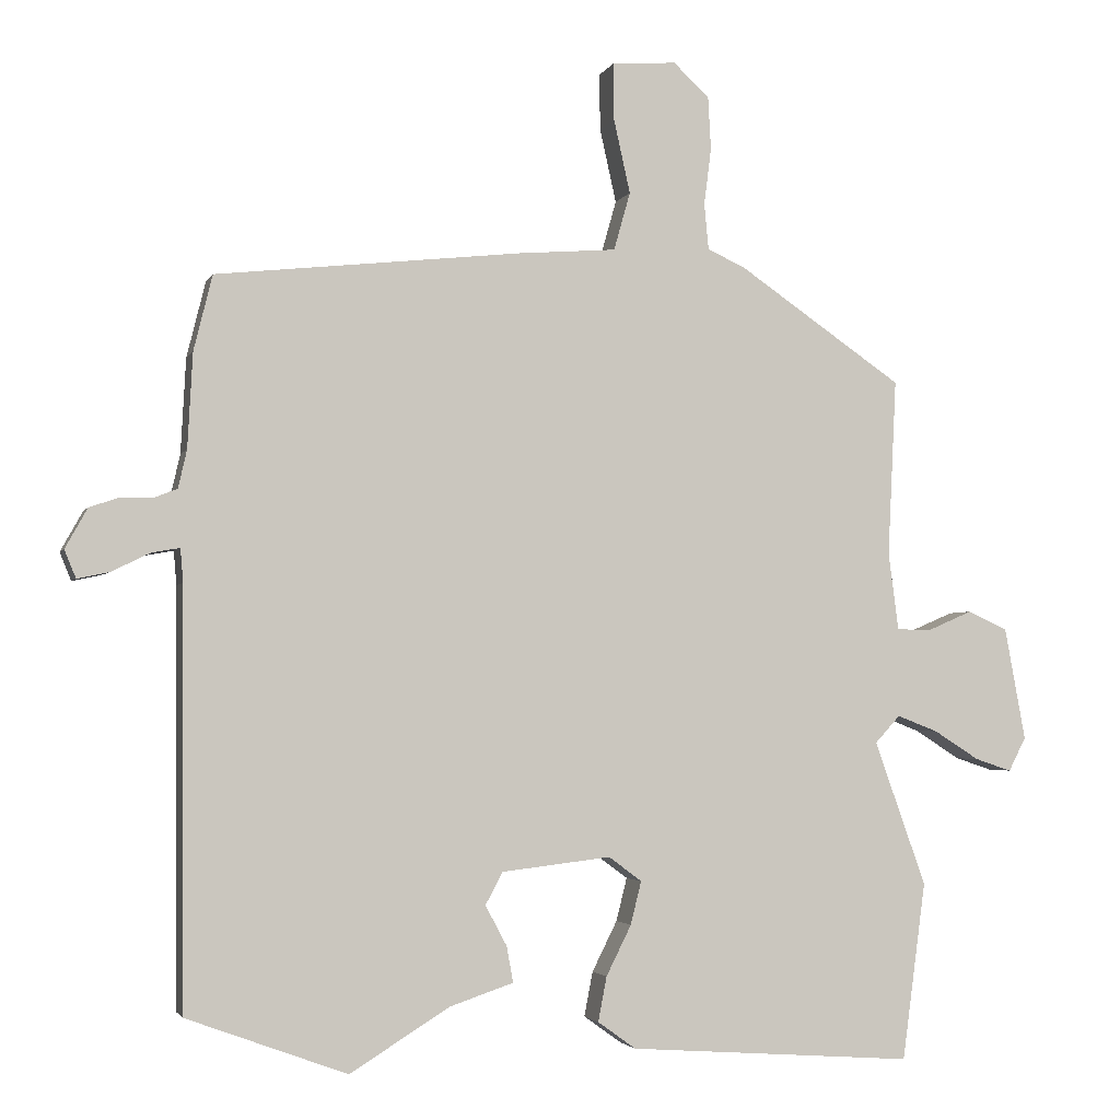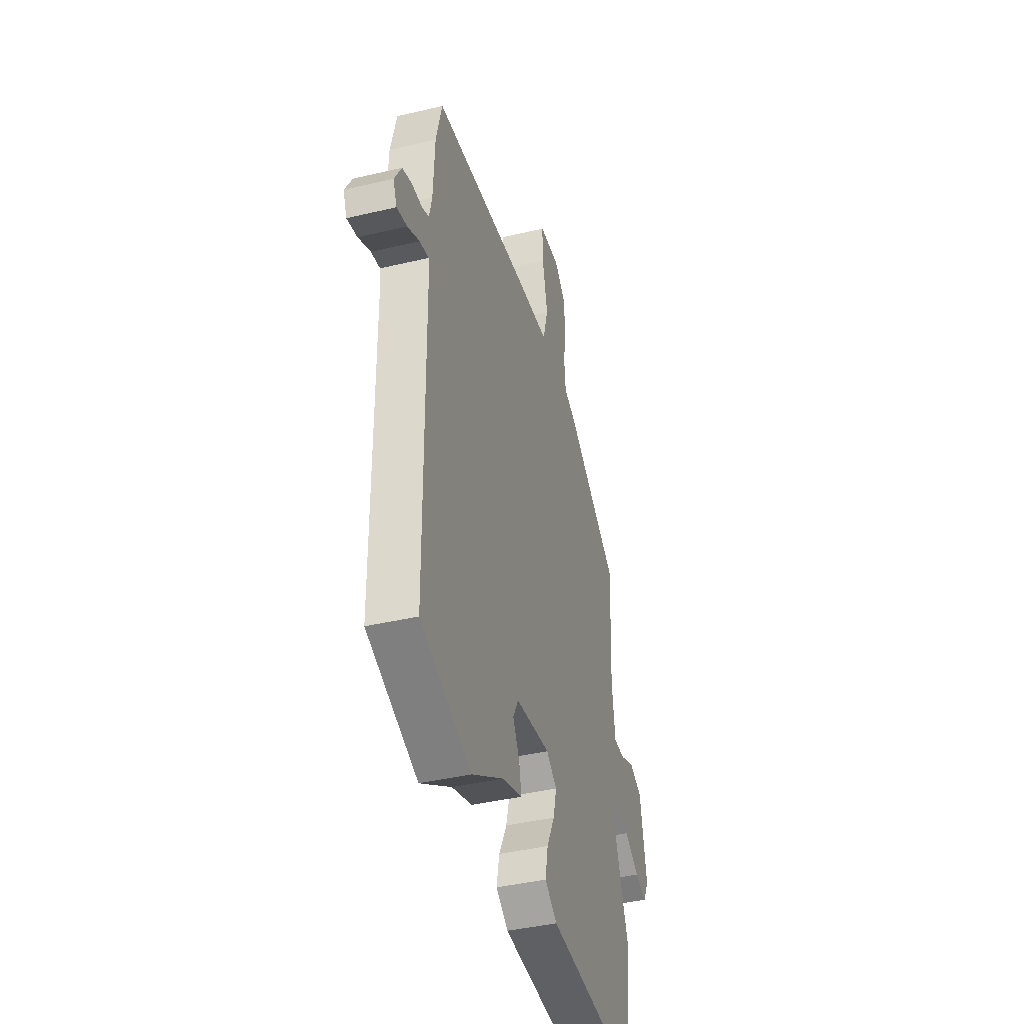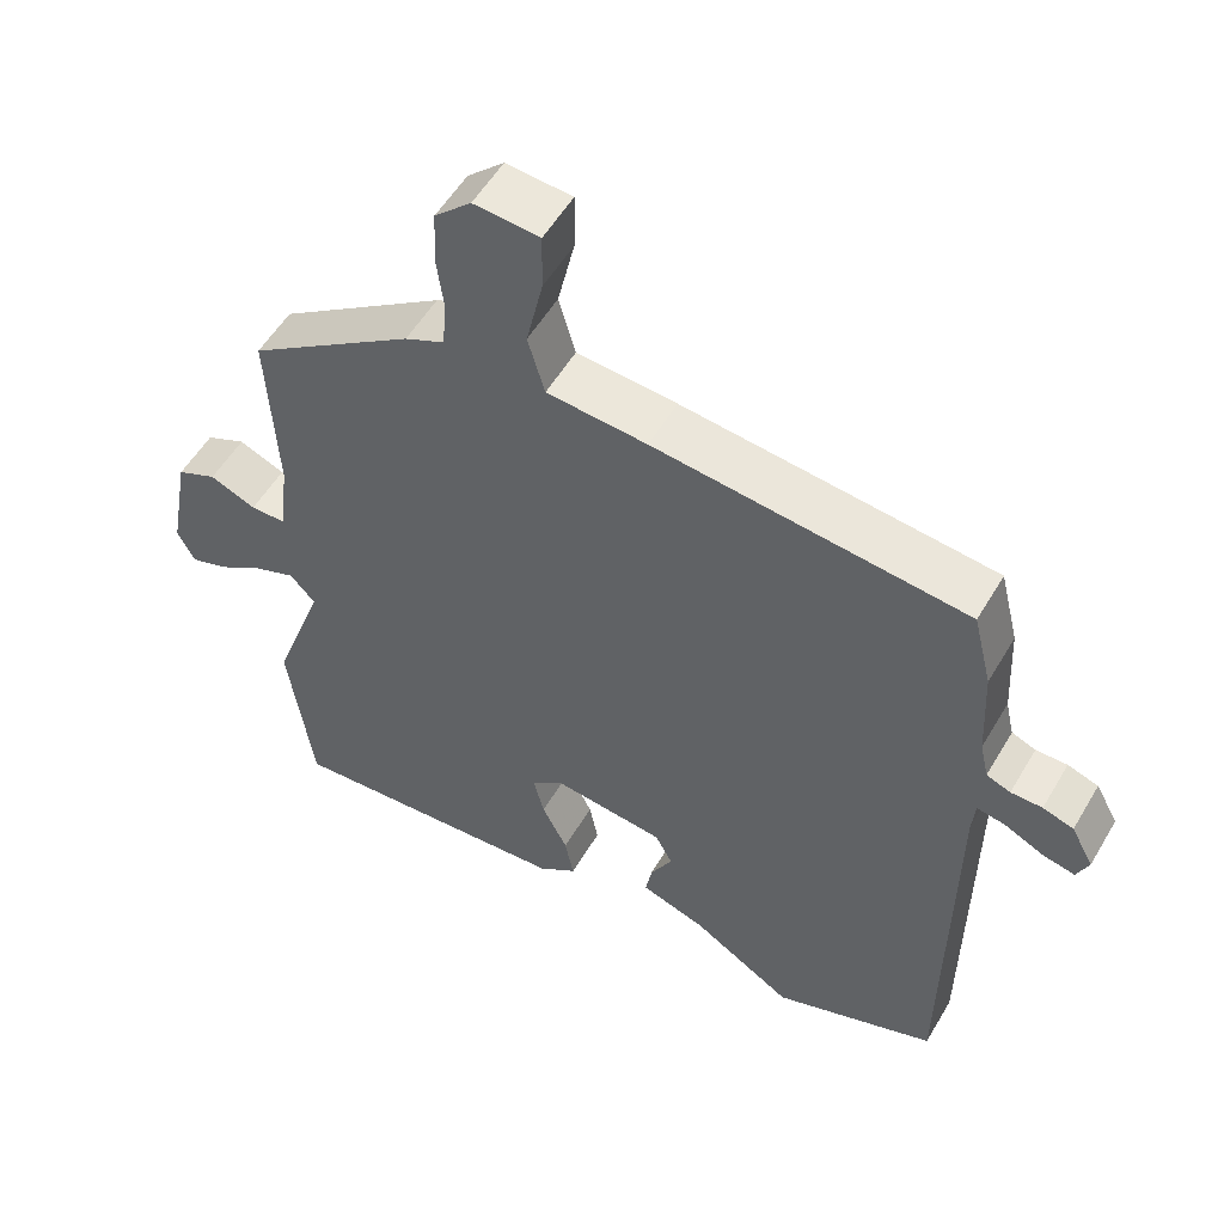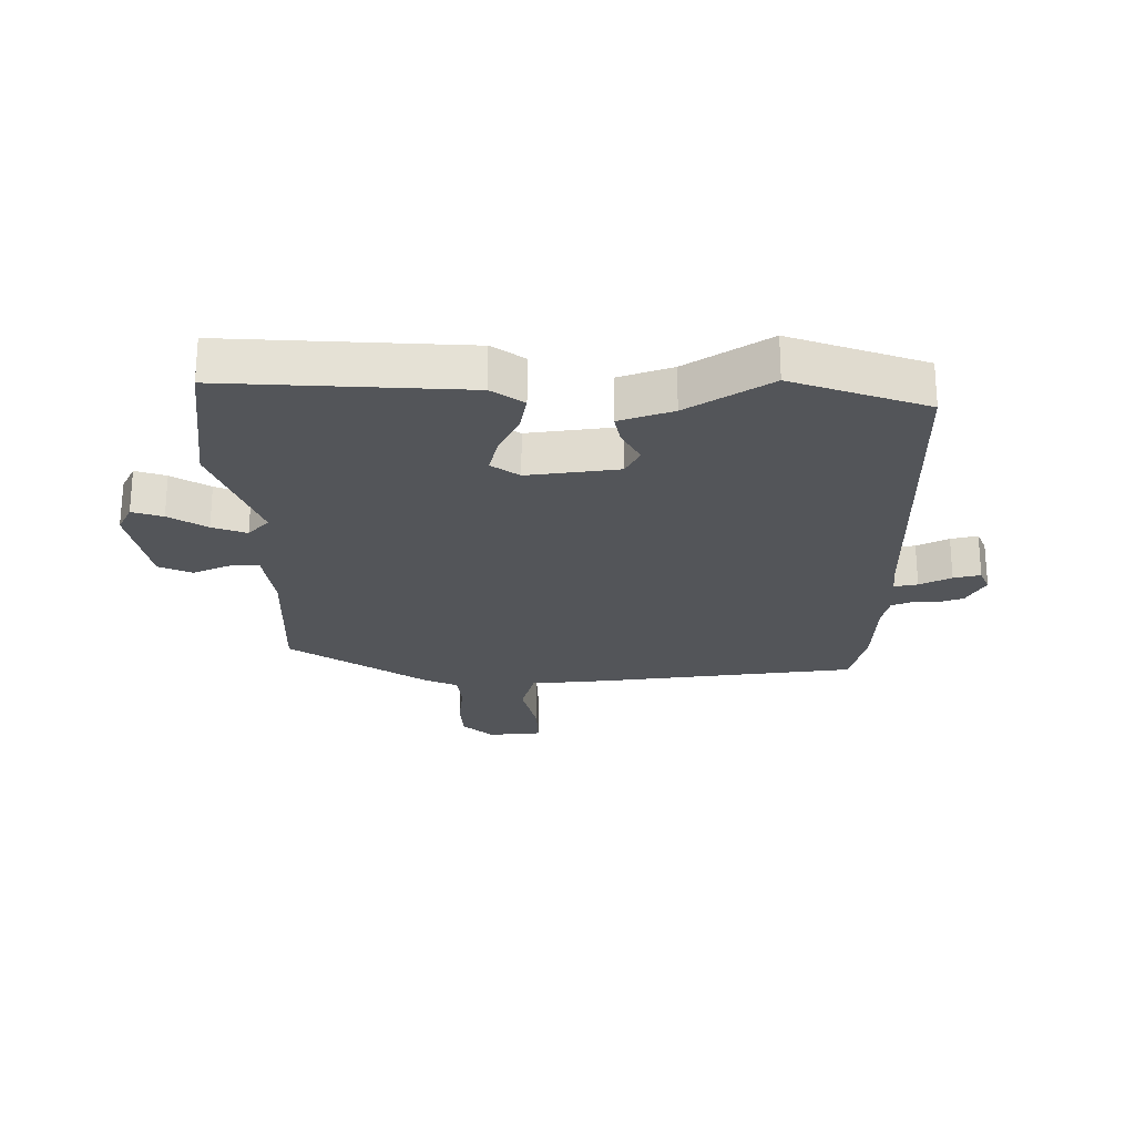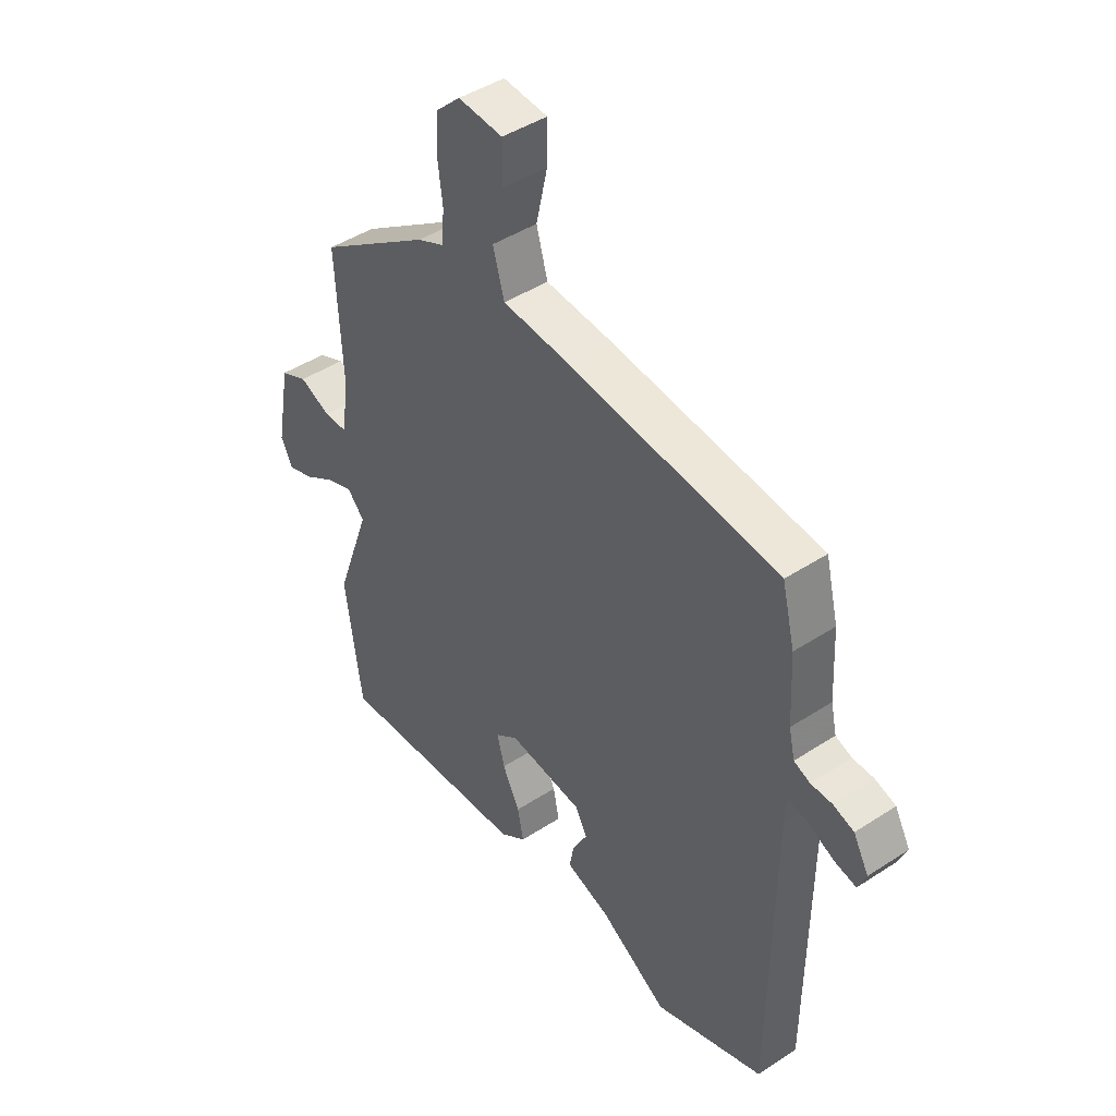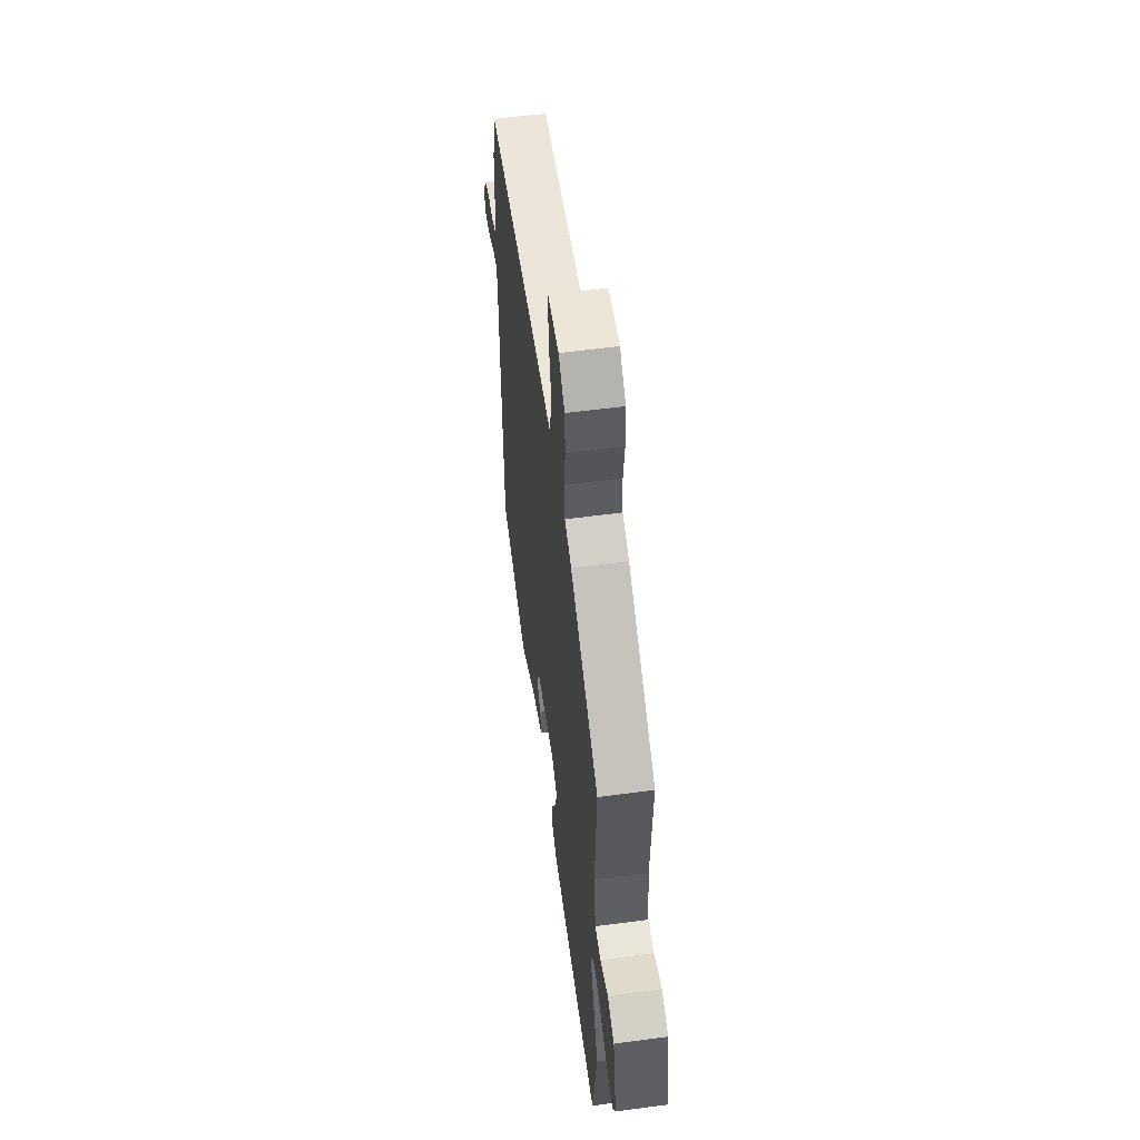
<metadata>
{"format":"obj","ext":"obj","renderer":"f3d","projection":"perspective","resolution":1024,"background":"white","views":[{"elev":-3.0,"azim":-15.3,"up":"+Z"},{"elev":-41.0,"azim":-73.9,"up":"+Z"},{"elev":54.6,"azim":-149.9,"up":"+Z"},{"elev":-24.1,"azim":-179.0,"up":"+Y"},{"elev":44.8,"azim":-127.2,"up":"+Z"},{"elev":57.3,"azim":82.1,"up":"+Z"}]}
</metadata>
<code>
v 0.523 0.07 -0.33
v 0.49 0.07 -0.577
v 0.092 0.07 -0.549
v 0.039 0.07 -0.511
v 0.051 0.07 -0.449
v 0.086 0.07 -0.379
v 0.101 0.07 -0.319
v 0.055 0.07 -0.285
v -0.097 0.07 -0.303
v -0.121 0.07 -0.348
v -0.091 0.07 -0.404
v -0.082 0.07 -0.454
v -0.171 0.07 -0.484
v -0.309 0.07 -0.57
v -0.532 0.07 -0.488
v -0.536 0.07 0.087
v -0.54 0.07 0.134
v -0.579 0.07 0.127
v -0.632 0.07 0.101
v -0.677 0.07 0.091
v -0.693 0.07 0.13
v -0.662 0.07 0.186
v -0.62 0.07 0.2
v -0.577 0.07 0.2
v -0.544 0.07 0.213
v -0.532 0.07 0.266
v -0.525 0.07 0.398
v -0.499 0.07 0.503
v -0.074 0.07 0.55
v 0.063 0.07 0.561
v 0.086 0.07 0.642
v 0.063 0.07 0.745
v 0.062 0.07 0.824
v 0.152 0.07 0.831
v 0.202 0.07 0.784
v 0.206 0.07 0.711
v 0.196 0.07 0.632
v 0.202 0.07 0.568
v 0.256 0.07 0.543
v 0.484 0.07 0.387
v 0.472 0.07 0.141
v 0.486 0.07 0.033
v 0.534 0.07 0.032
v 0.597 0.07 0.059
v 0.652 0.07 0.034
v 0.681 0.07 -0.123
v 0.657 0.07 -0.17
v 0.606 0.07 -0.153
v 0.543 0.07 -0.113
v 0.486 0.07 -0.091
v 0.451 0.07 -0.129
v 0.523 0 -0.33
v 0.49 0 -0.577
v 0.092 0 -0.549
v 0.039 0 -0.511
v 0.051 0 -0.449
v 0.086 0 -0.379
v 0.101 0 -0.319
v 0.055 0 -0.285
v -0.097 0 -0.303
v -0.121 0 -0.348
v -0.091 0 -0.404
v -0.082 0 -0.454
v -0.171 0 -0.484
v -0.309 0 -0.57
v -0.532 0 -0.488
v -0.536 0 0.087
v -0.54 0 0.134
v -0.579 0 0.127
v -0.632 0 0.101
v -0.677 0 0.091
v -0.693 0 0.13
v -0.662 0 0.186
v -0.62 0 0.2
v -0.577 0 0.2
v -0.544 0 0.213
v -0.532 0 0.266
v -0.525 0 0.398
v -0.499 0 0.503
v -0.074 0 0.55
v 0.063 0 0.561
v 0.086 0 0.642
v 0.063 0 0.745
v 0.062 0 0.824
v 0.152 0 0.831
v 0.202 0 0.784
v 0.206 0 0.711
v 0.196 0 0.632
v 0.202 0 0.568
v 0.256 0 0.543
v 0.484 0 0.387
v 0.472 0 0.141
v 0.486 0 0.033
v 0.534 0 0.032
v 0.597 0 0.059
v 0.652 0 0.034
v 0.681 0 -0.123
v 0.657 0 -0.17
v 0.606 0 -0.153
v 0.543 0 -0.113
v 0.486 0 -0.091
v 0.451 0 -0.129
f 46 47 48 49
f 46 49 50
f 43 44 45 46
f 42 43 46 50
f 41 42 50 51
f 38 39 40 41
f 34 35 36 37
f 34 37 38
f 31 32 33 34
f 30 31 34 38
f 26 27 28 29
f 25 26 29 30
f 21 22 23 24
f 21 24 25
f 18 19 20 21
f 17 18 21 25
f 16 17 25 30
f 13 14 15 16
f 10 11 12 13
f 10 13 16 30
f 3 4 5 6
f 3 6 7
f 51 1 2 3
f 51 3 7
f 41 51 7 8
f 38 41 8 9
f 9 10 30 38
f 100 99 98 97
f 101 100 97
f 97 96 95 94
f 101 97 94 93
f 102 101 93 92
f 92 91 90 89
f 88 87 86 85
f 89 88 85
f 85 84 83 82
f 89 85 82 81
f 80 79 78 77
f 81 80 77 76
f 75 74 73 72
f 76 75 72
f 72 71 70 69
f 76 72 69 68
f 81 76 68 67
f 67 66 65 64
f 64 63 62 61
f 81 67 64 61
f 57 56 55 54
f 58 57 54
f 54 53 52 102
f 58 54 102
f 59 58 102 92
f 60 59 92 89
f 89 81 61 60
f 1 52 53 2
f 2 53 54 3
f 3 54 55 4
f 4 55 56 5
f 5 56 57 6
f 6 57 58 7
f 7 58 59 8
f 8 59 60 9
f 9 60 61 10
f 10 61 62 11
f 11 62 63 12
f 12 63 64 13
f 13 64 65 14
f 14 65 66 15
f 15 66 67 16
f 16 67 68 17
f 17 68 69 18
f 18 69 70 19
f 19 70 71 20
f 20 71 72 21
f 21 72 73 22
f 22 73 74 23
f 23 74 75 24
f 24 75 76 25
f 25 76 77 26
f 26 77 78 27
f 27 78 79 28
f 28 79 80 29
f 29 80 81 30
f 30 81 82 31
f 31 82 83 32
f 32 83 84 33
f 33 84 85 34
f 34 85 86 35
f 35 86 87 36
f 36 87 88 37
f 37 88 89 38
f 38 89 90 39
f 39 90 91 40
f 40 91 92 41
f 41 92 93 42
f 42 93 94 43
f 43 94 95 44
f 44 95 96 45
f 45 96 97 46
f 46 97 98 47
f 47 98 99 48
f 48 99 100 49
f 49 100 101 50
f 50 101 102 51
f 51 102 52 1

</code>
